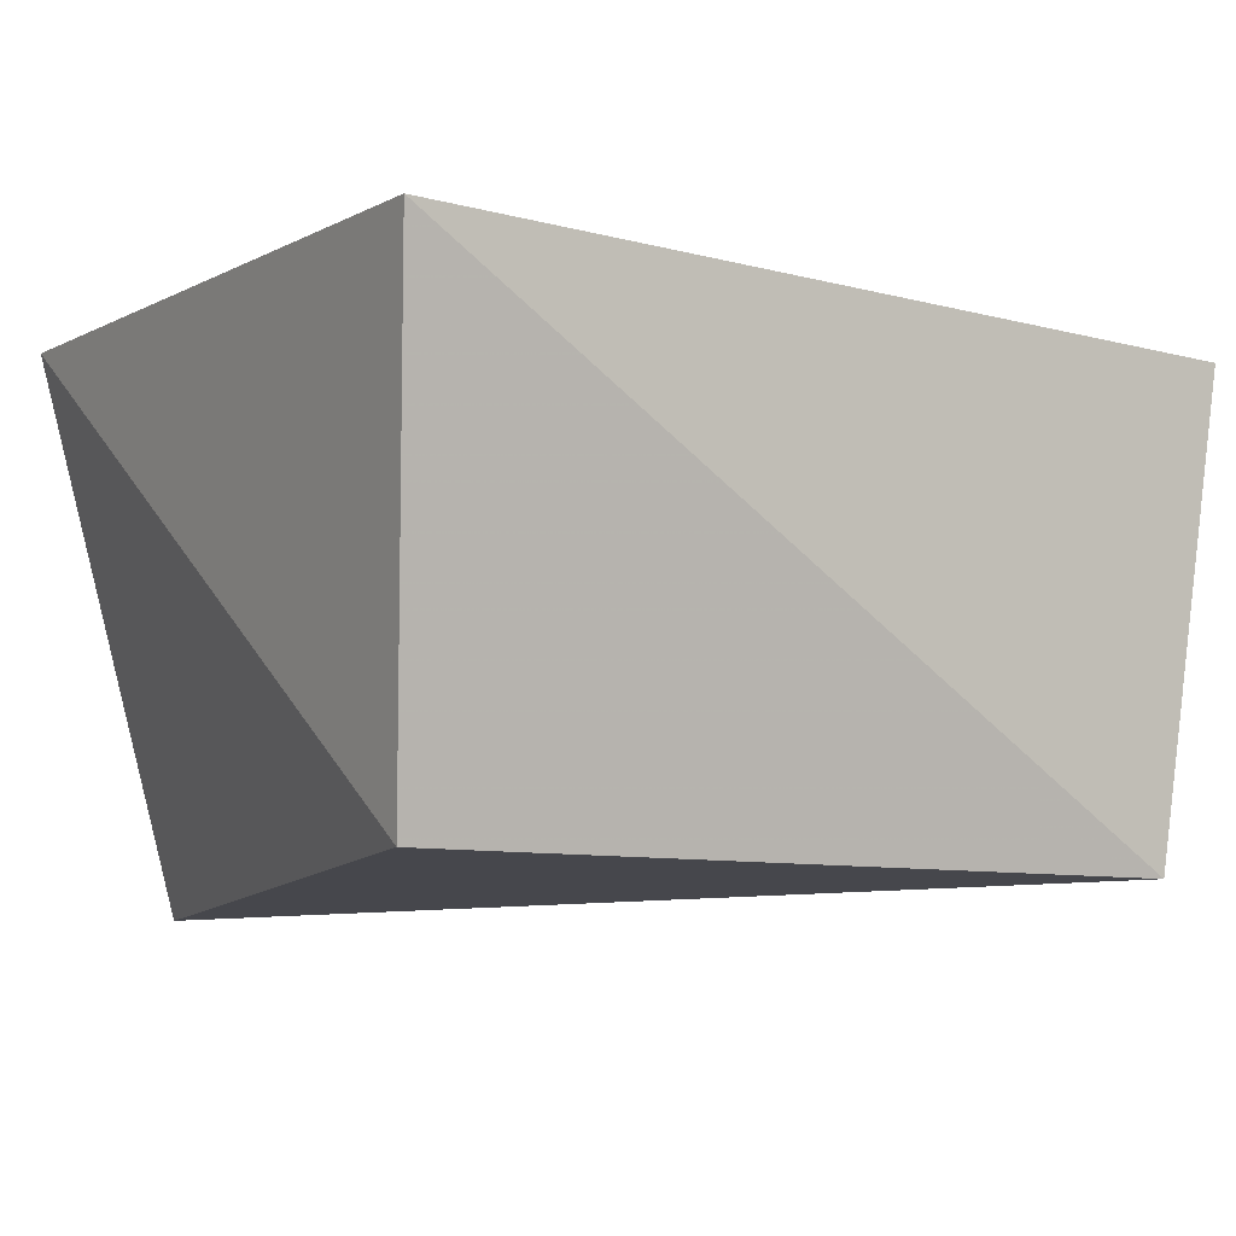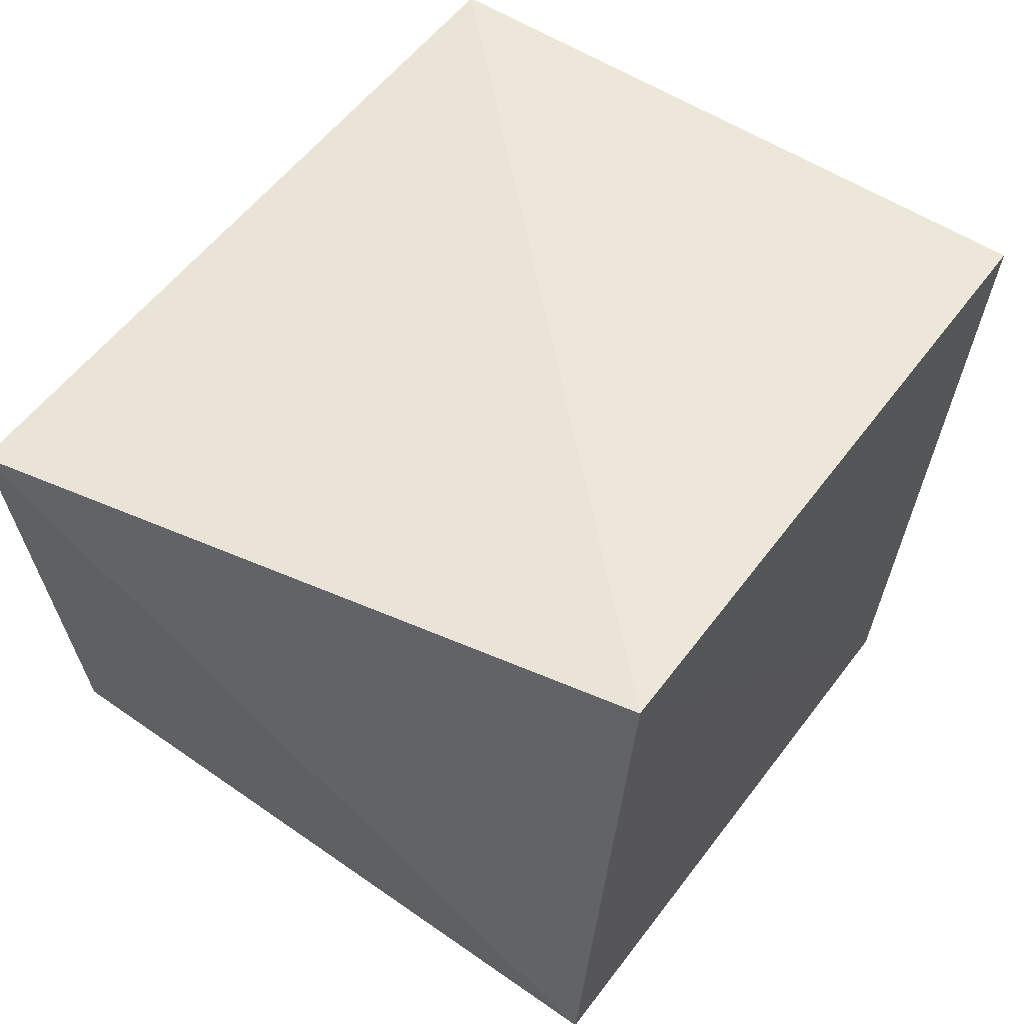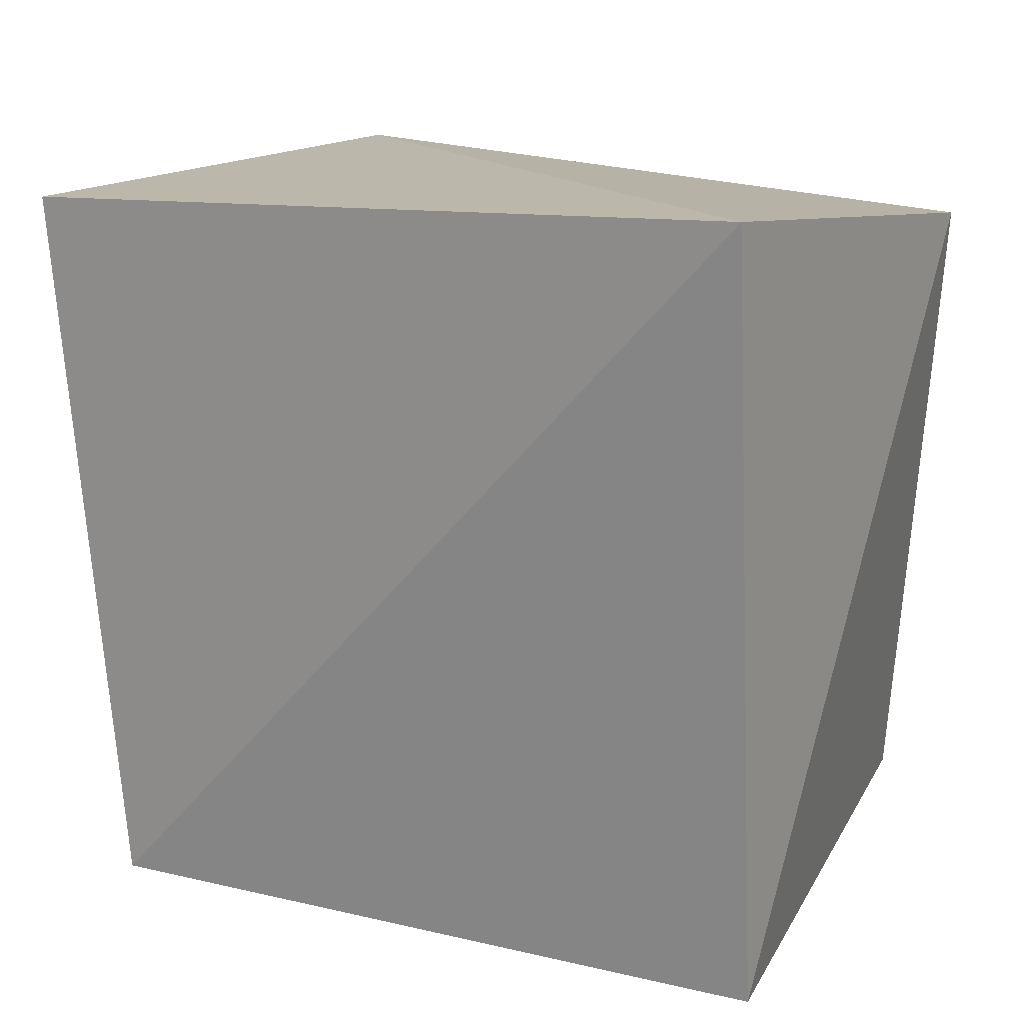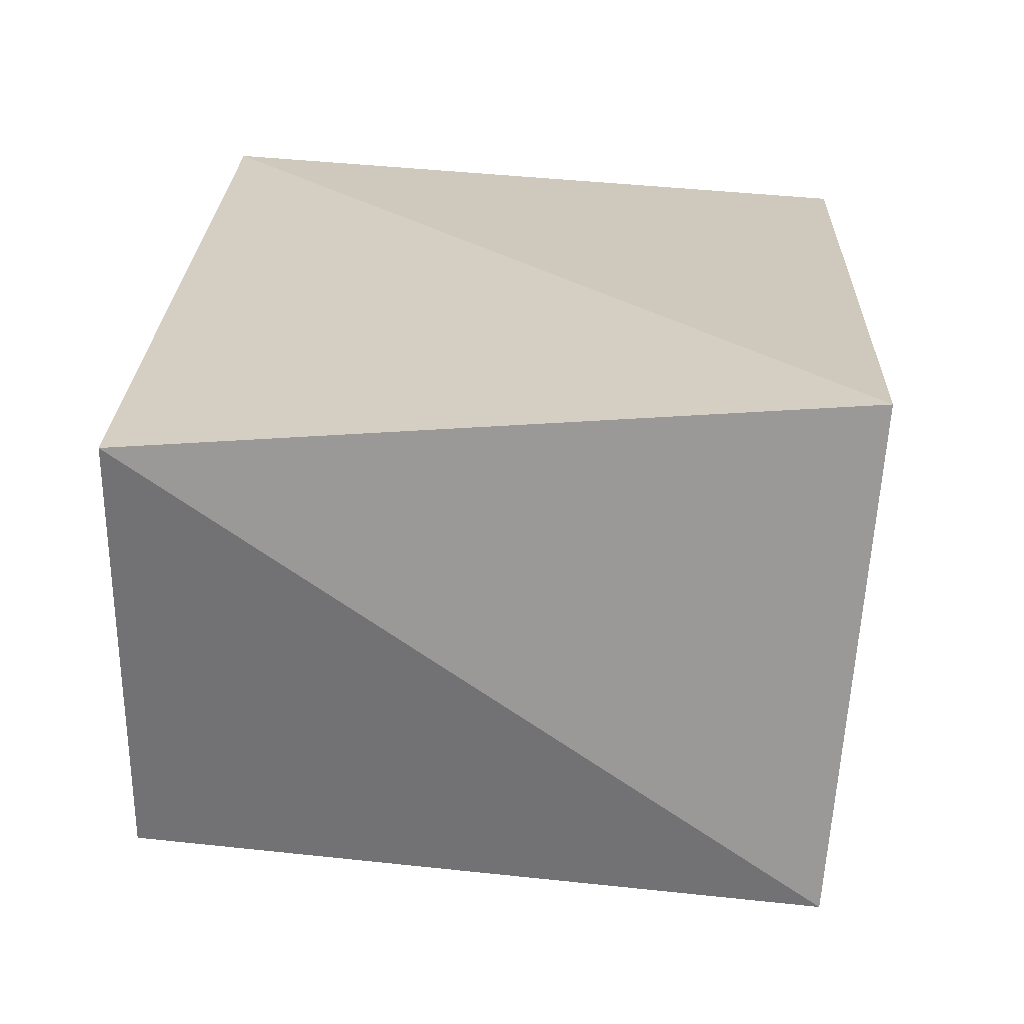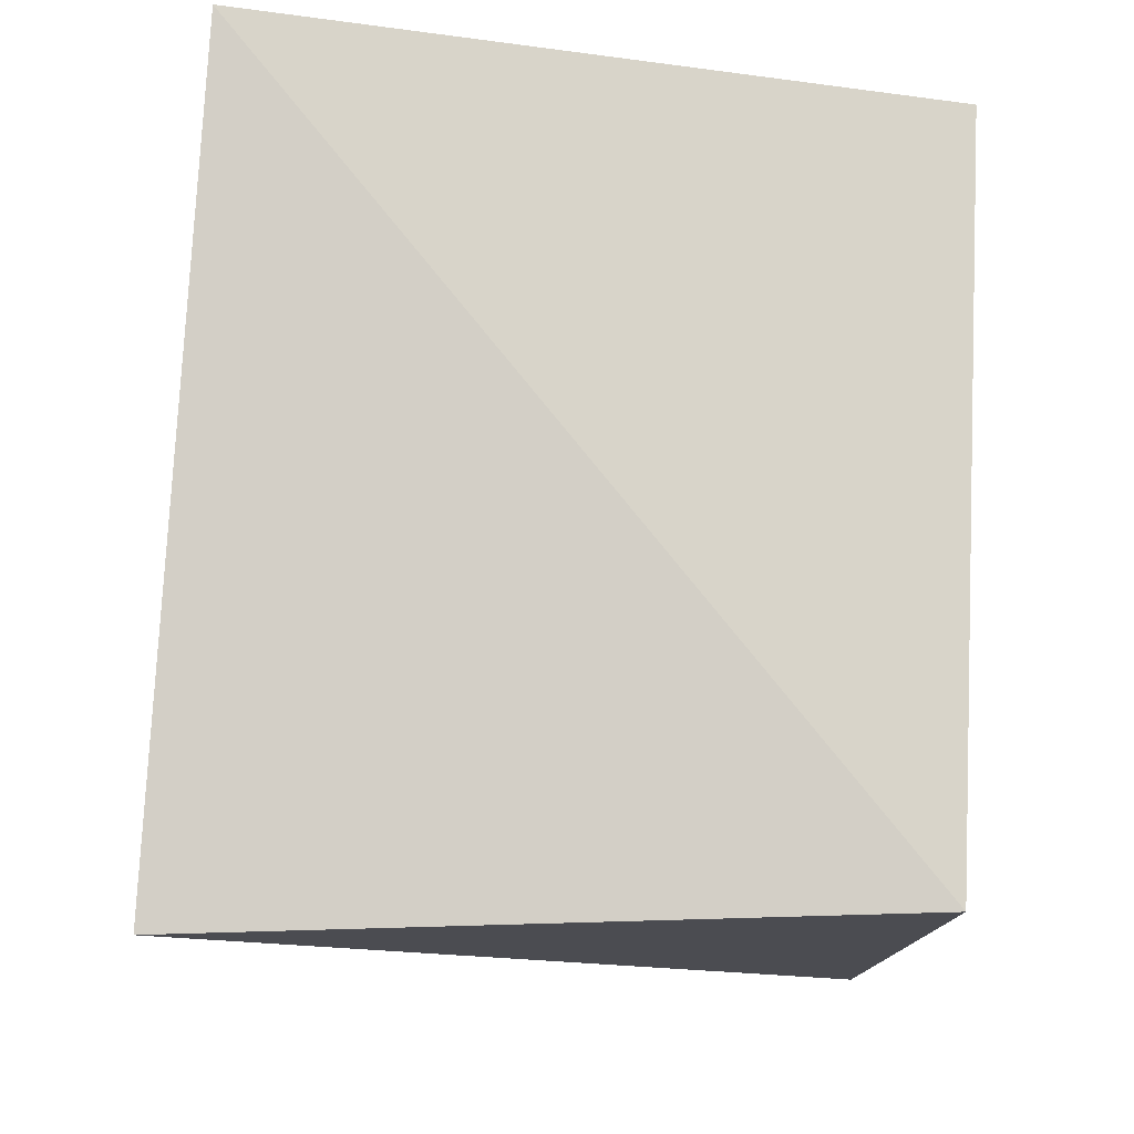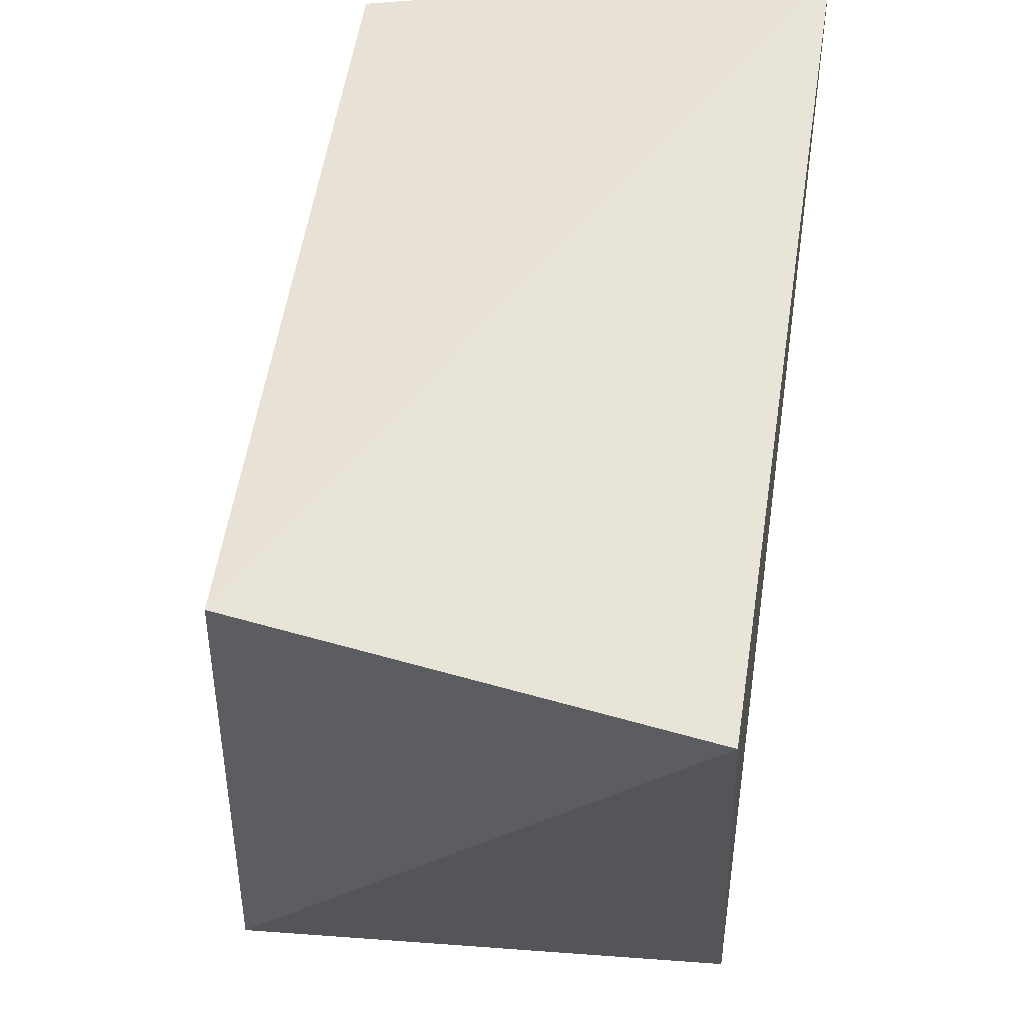
<metadata>
{"format":"obj","ext":"obj","renderer":"f3d","projection":"perspective","resolution":1024,"background":"white","views":[{"elev":-2.2,"azim":148.2,"up":"+Z"},{"elev":46.4,"azim":-52.1,"up":"+Z"},{"elev":16.9,"azim":34.6,"up":"+Y"},{"elev":23.0,"azim":-82.8,"up":"+Z"},{"elev":76.4,"azim":-82.3,"up":"+Z"},{"elev":56.4,"azim":-84.8,"up":"+Y"}]}
</metadata>
<code>
v 0.04471 -0.03521 0.02477
v -0.03832 0.03582 -0.02639
v 0.03117 -0.03278 -0.03181
v 0.04358 0.04103 0.0283
v -0.03513 -0.04176 0.02602
v -0.0377 -0.03762 -0.02965
v 0.0407 0.03453 -0.02161
v -0.04716 0.03394 0.02245
f 5 8 6
f 3 5 6
f 6 8 2
f 2 3 6
f 5 4 8
f 1 5 3
f 1 4 5
f 8 4 2
f 7 3 2
f 2 4 7
f 7 1 3
f 4 1 7

</code>
